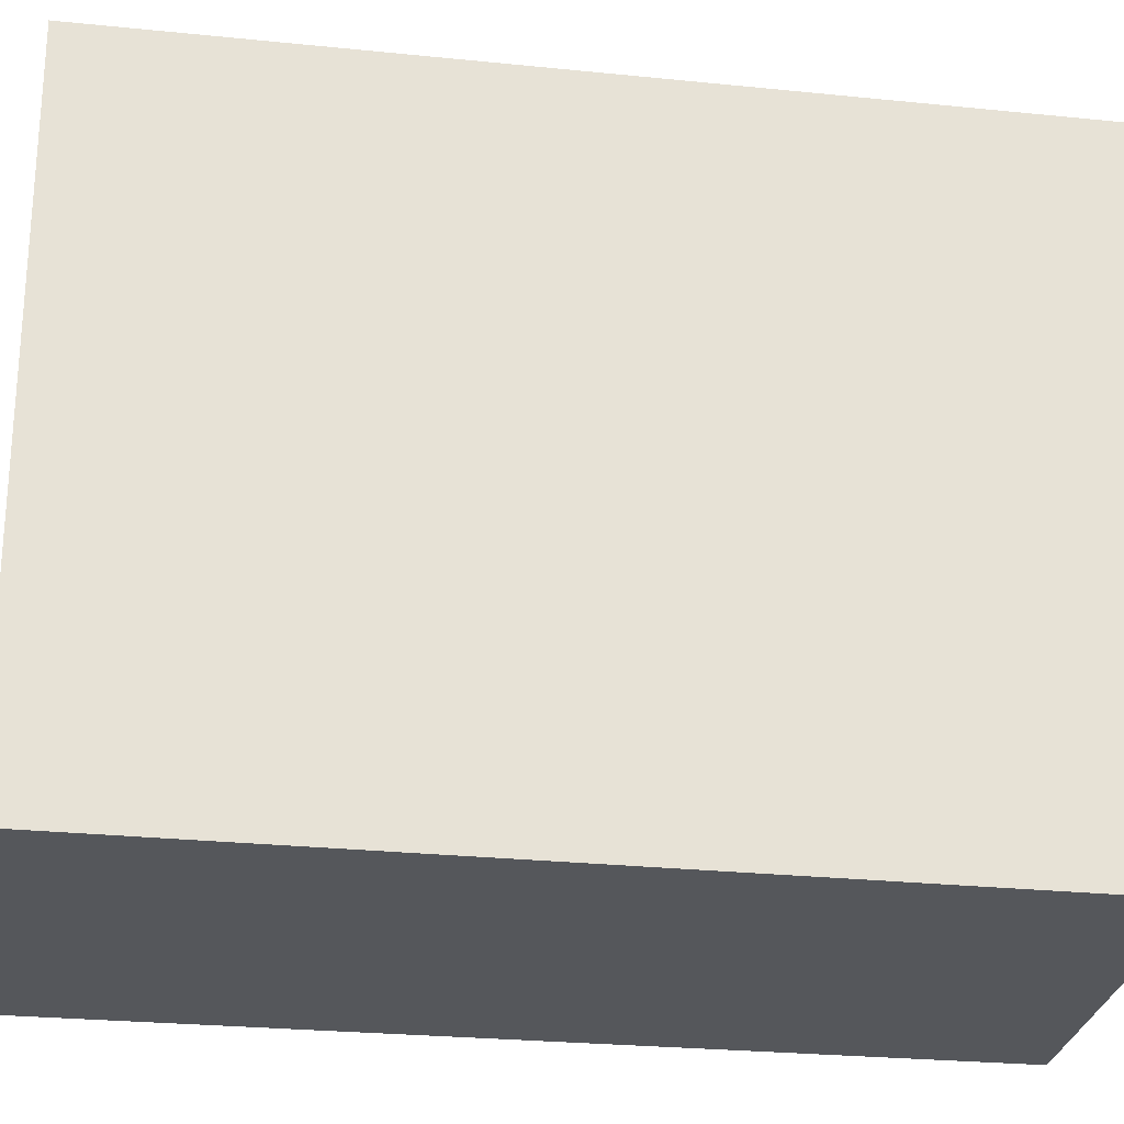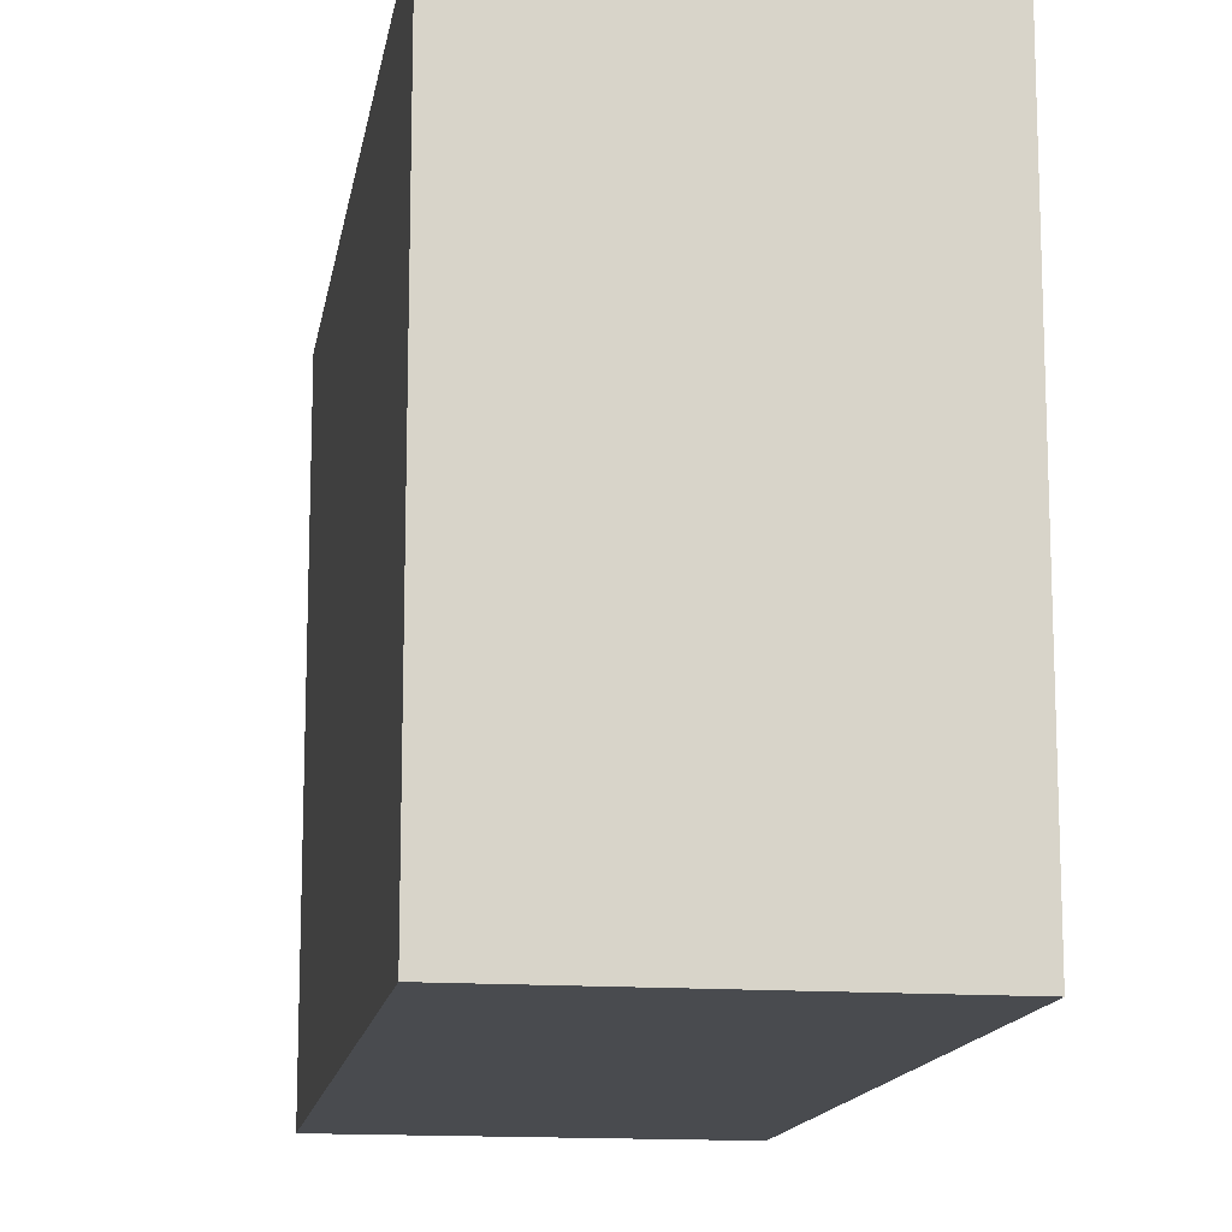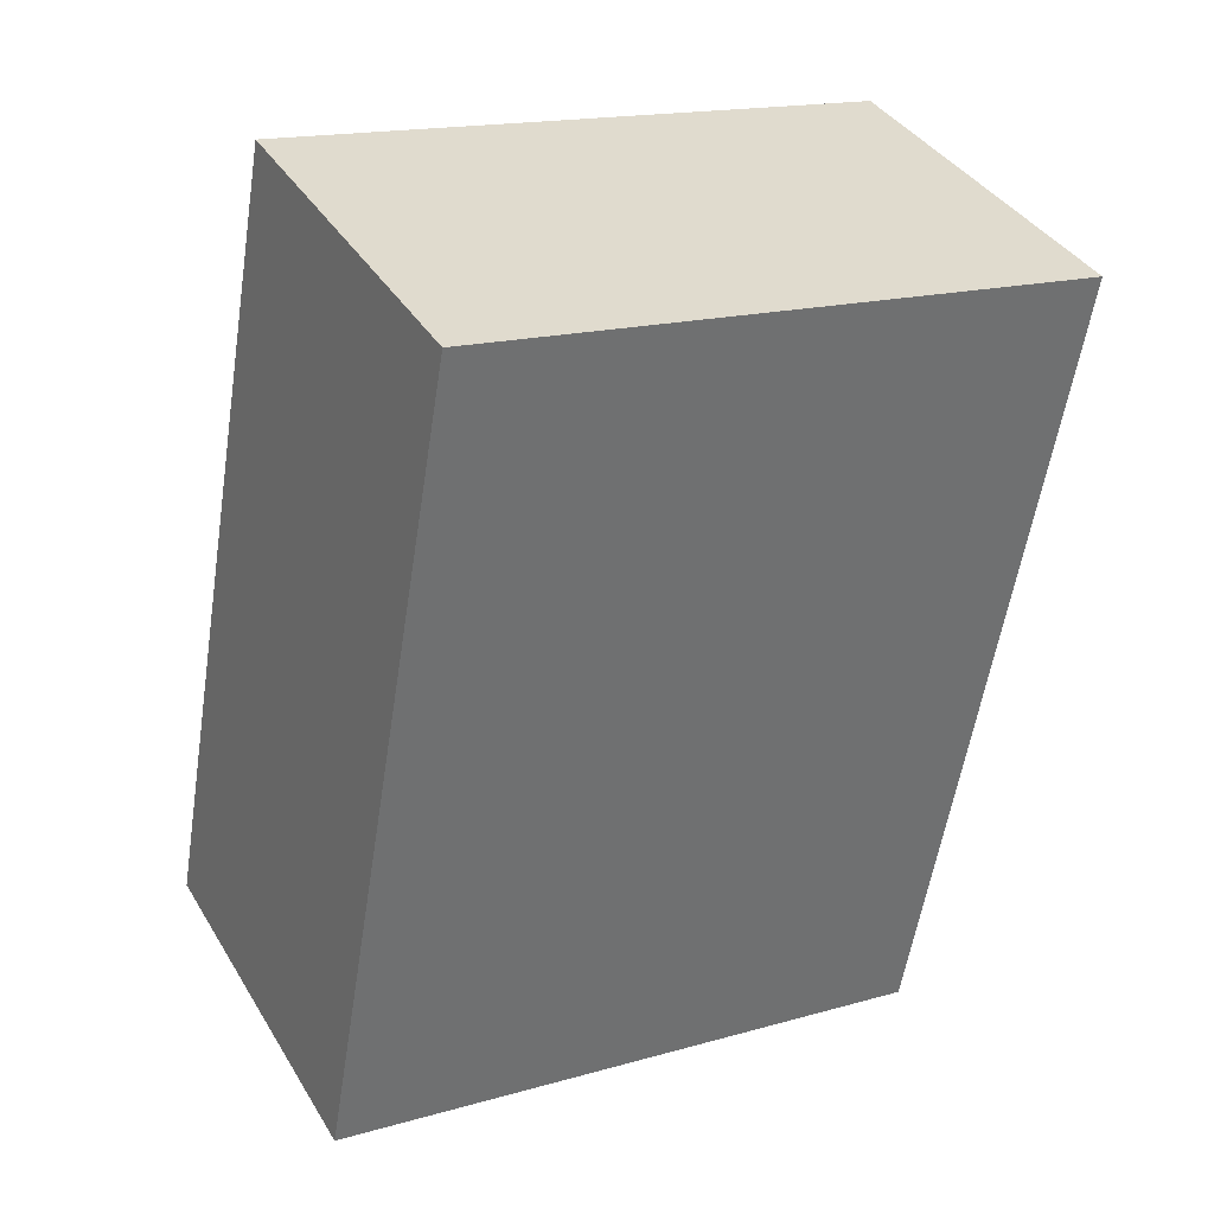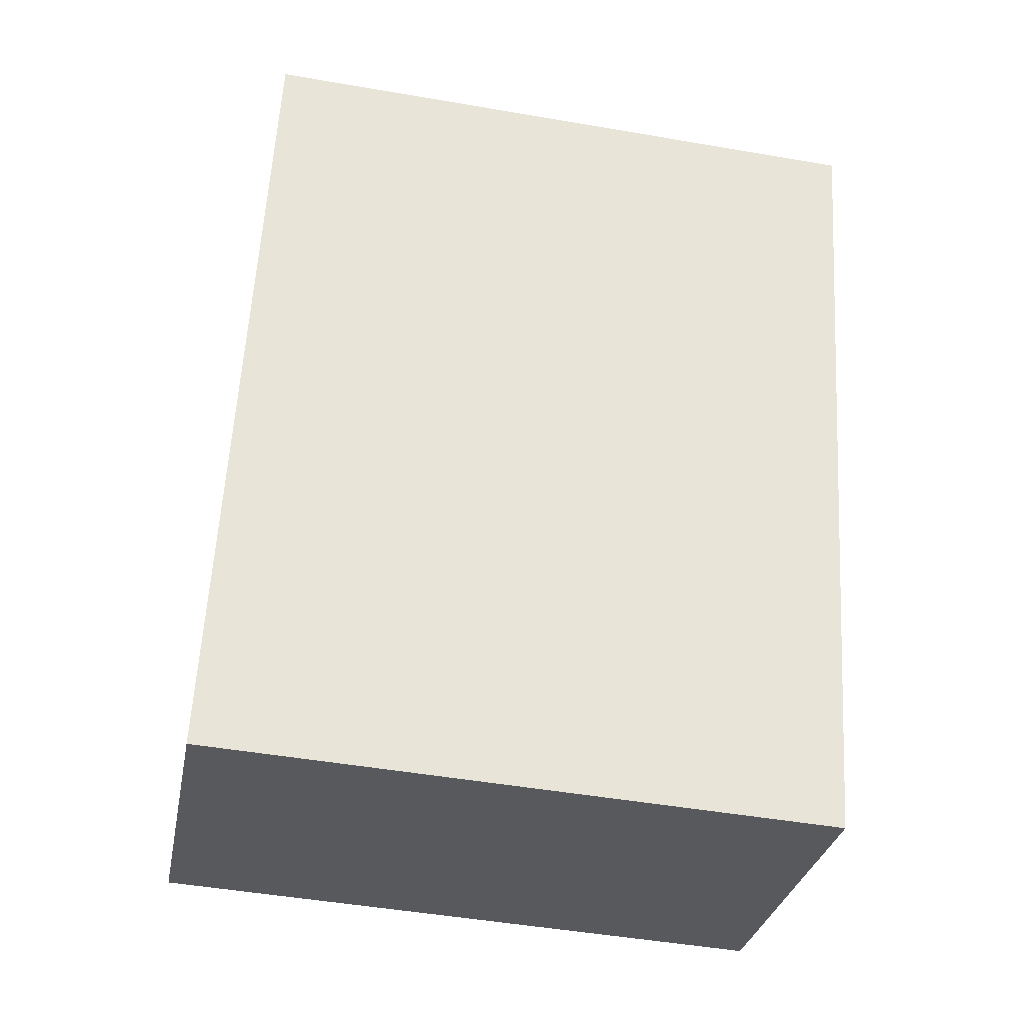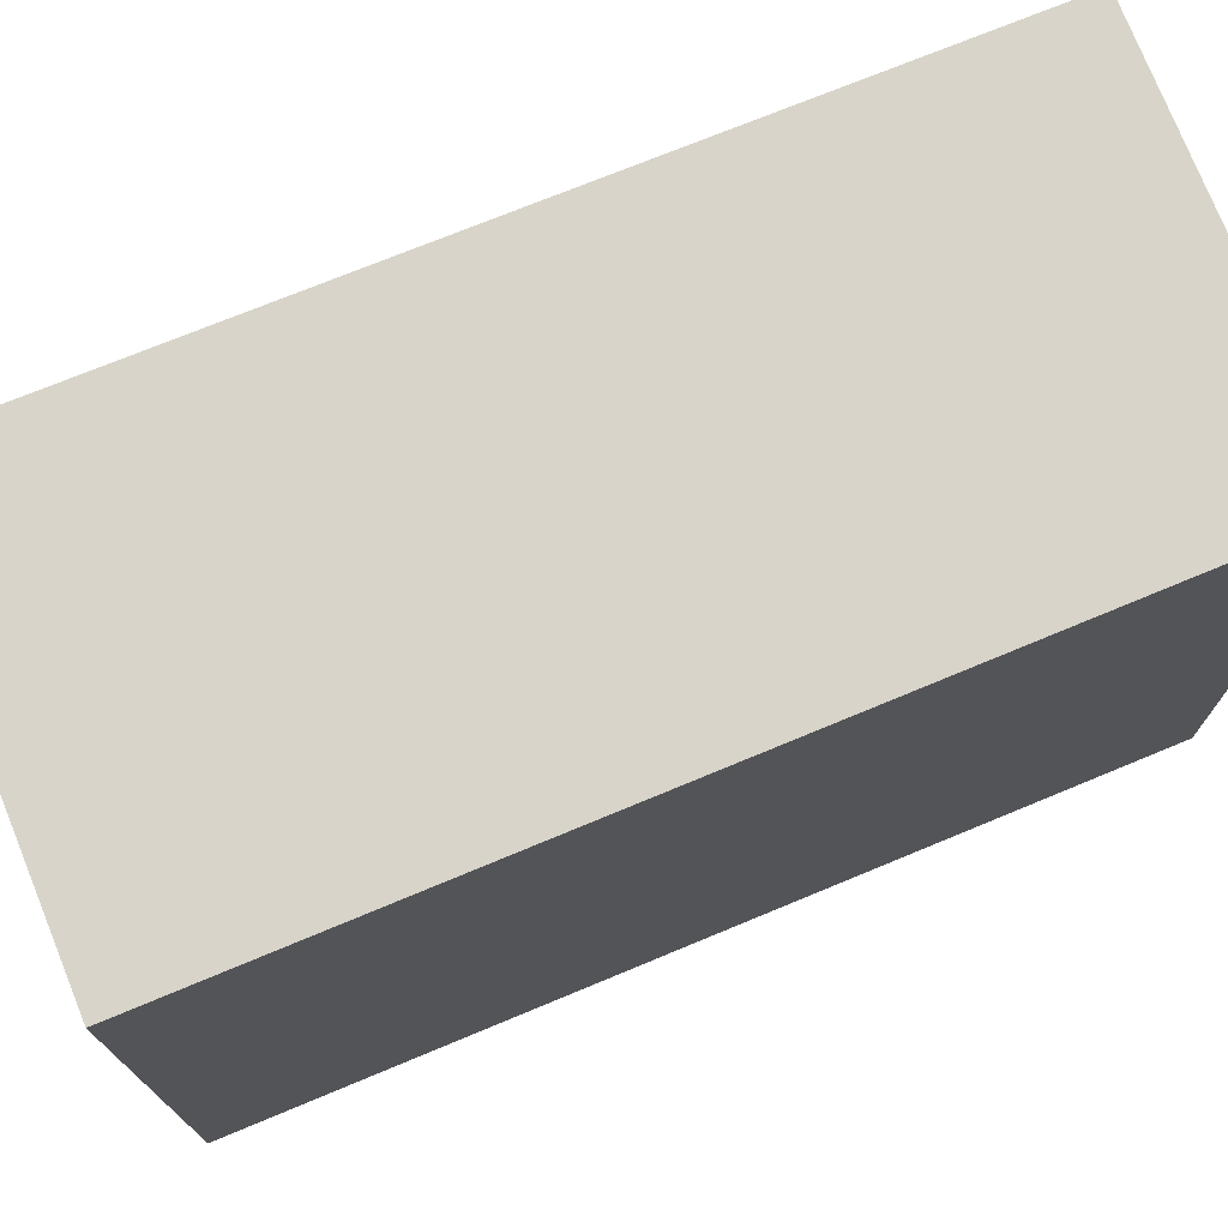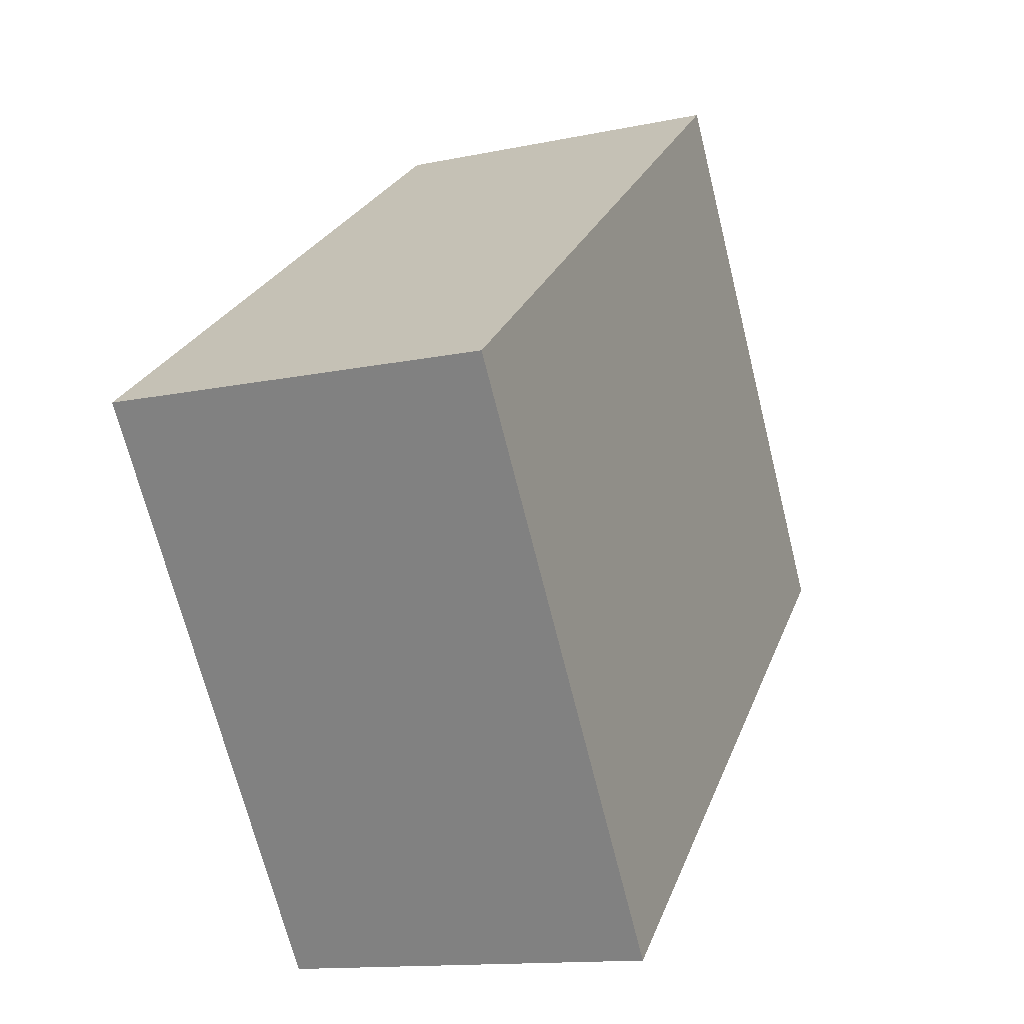
<metadata>
{"format":"obj","ext":"obj","renderer":"f3d","projection":"perspective","resolution":1024,"background":"white","views":[{"elev":-26.6,"azim":-117.3,"up":"+Y"},{"elev":-14.2,"azim":152.4,"up":"+Y"},{"elev":16.9,"azim":-119.8,"up":"+Z"},{"elev":-48.5,"azim":-100.9,"up":"+Z"},{"elev":75.4,"azim":-130.6,"up":"+Y"},{"elev":-69.3,"azim":-166.0,"up":"+Z"}]}
</metadata>
<code>
v  3.751 3.879 -4.033
v  0 3.879 2.375e-16
v  2.146 3.879 0.724
v  1.559 3.879 -4.773
v  2.146 -4.433e-17 0.724
v  3.751 2.469e-16 -4.033
v  1.559 2.923e-16 -4.773
v  0 0 0
g defaultobject
f 1 2 3
f 2 1 4
f 5 1 3
f 1 5 6
f 6 4 1
f 4 6 7
f 7 2 4
f 2 7 8
f 8 3 2
f 3 8 5
f 5 7 6
f 7 5 8

</code>
